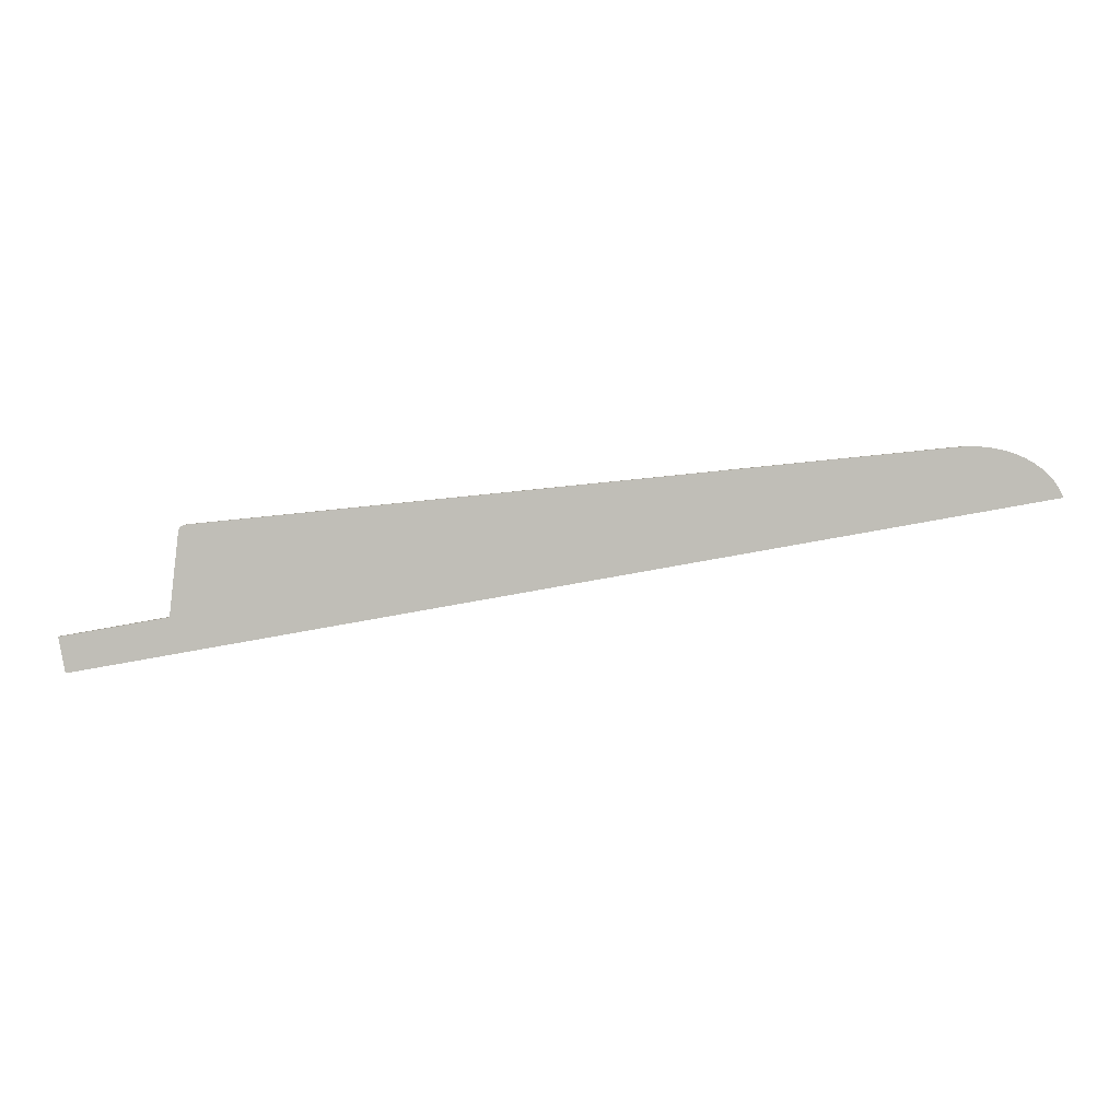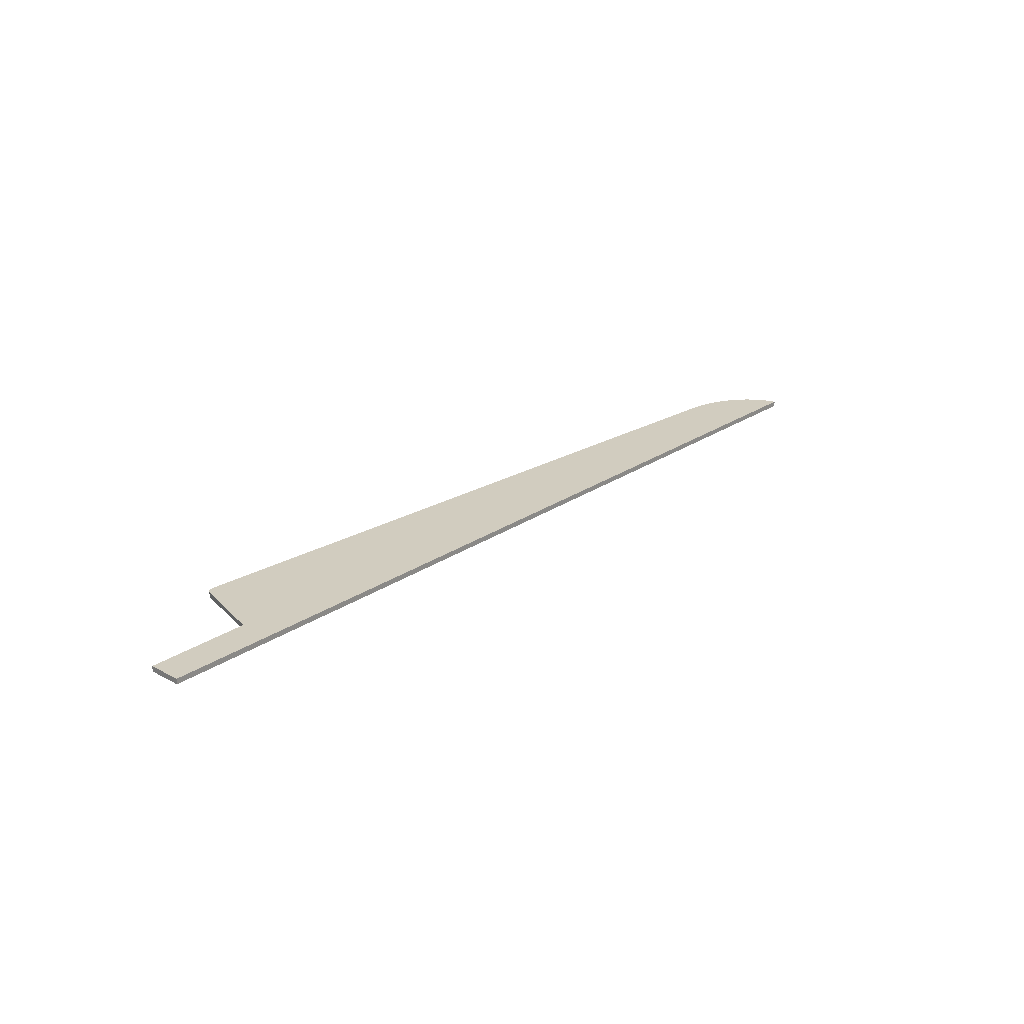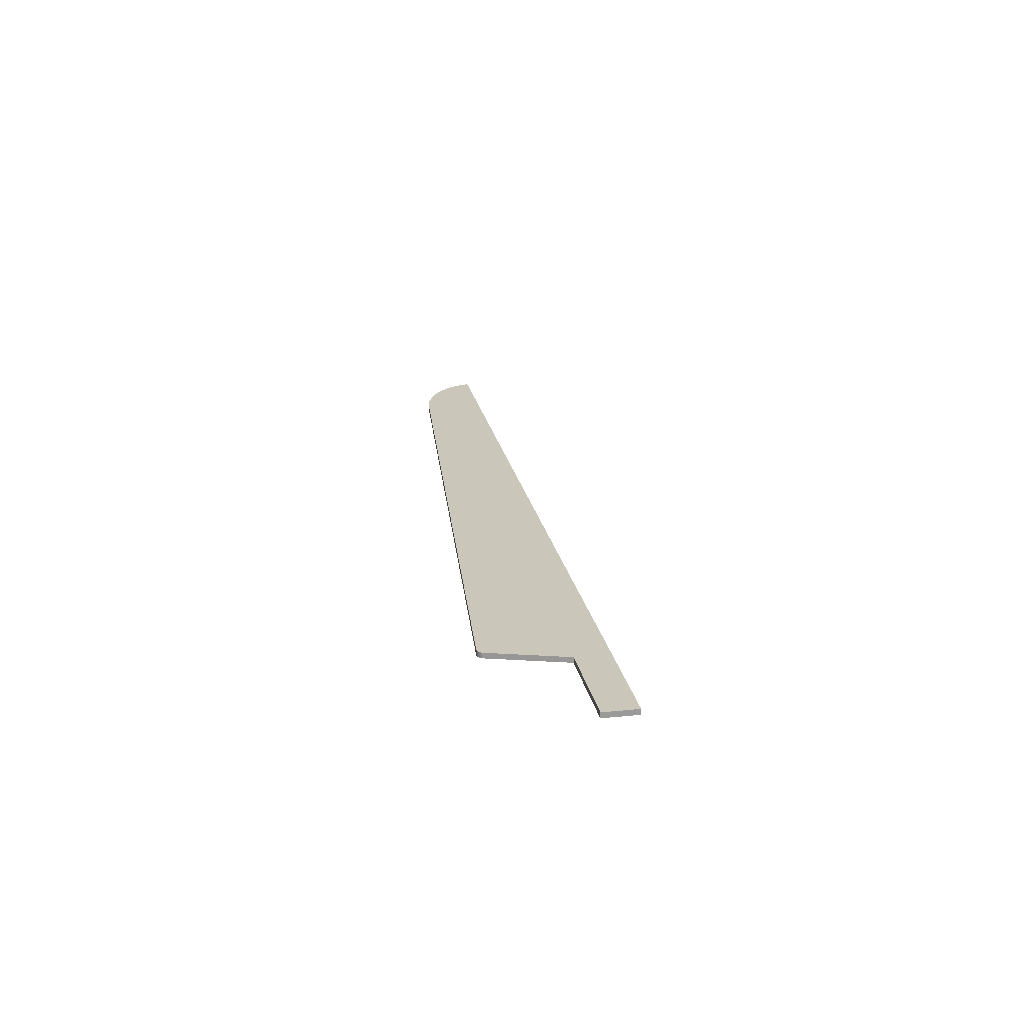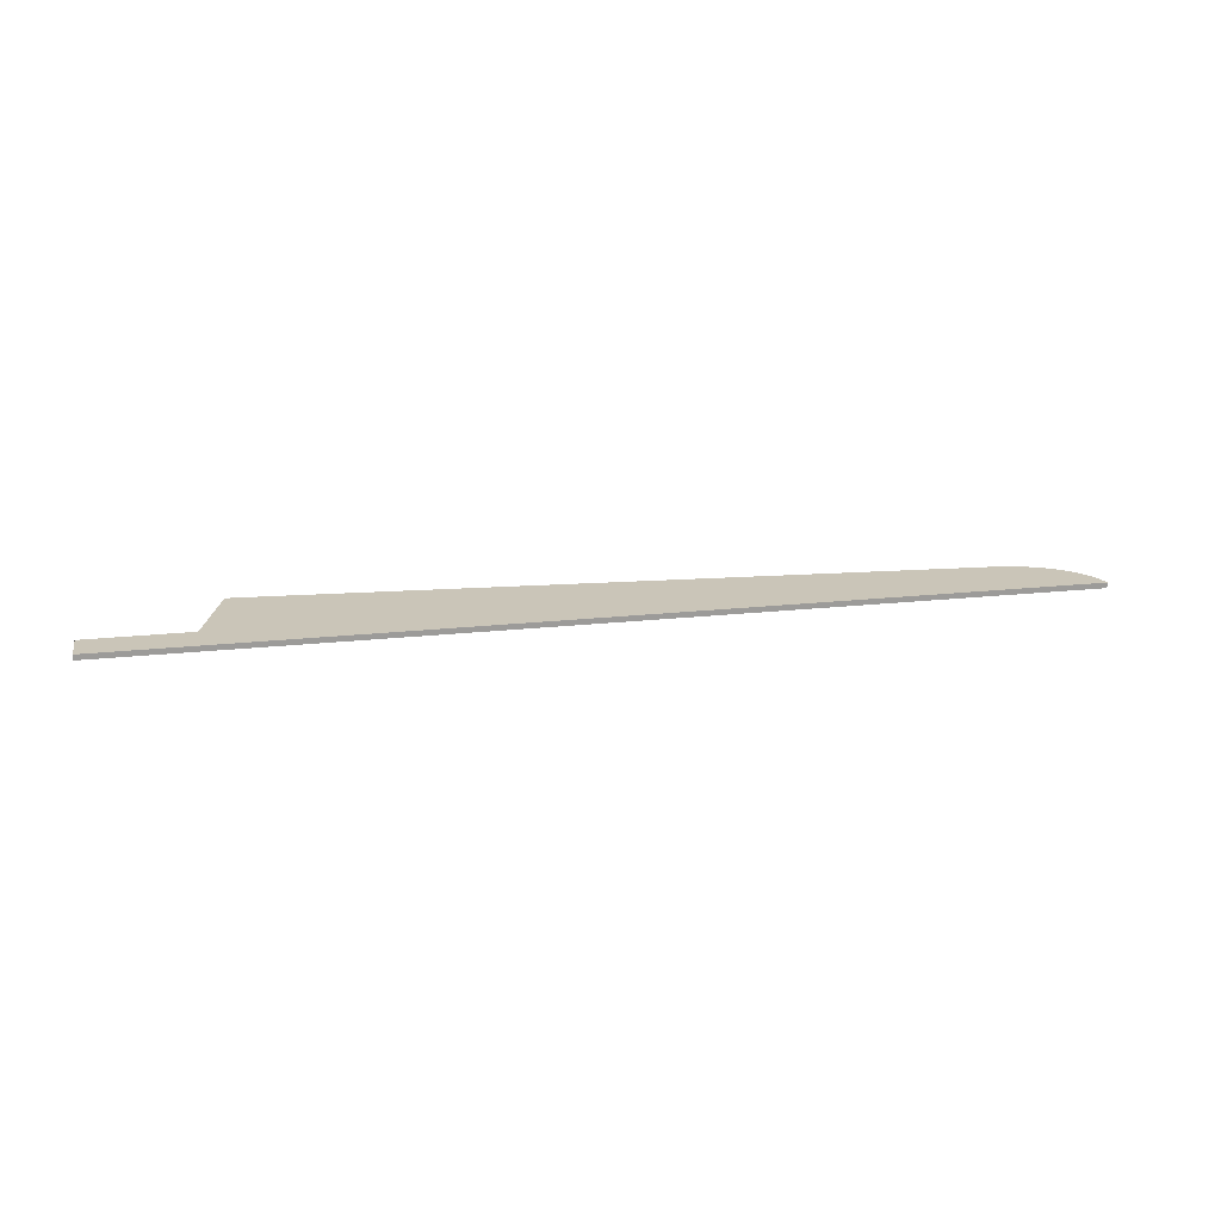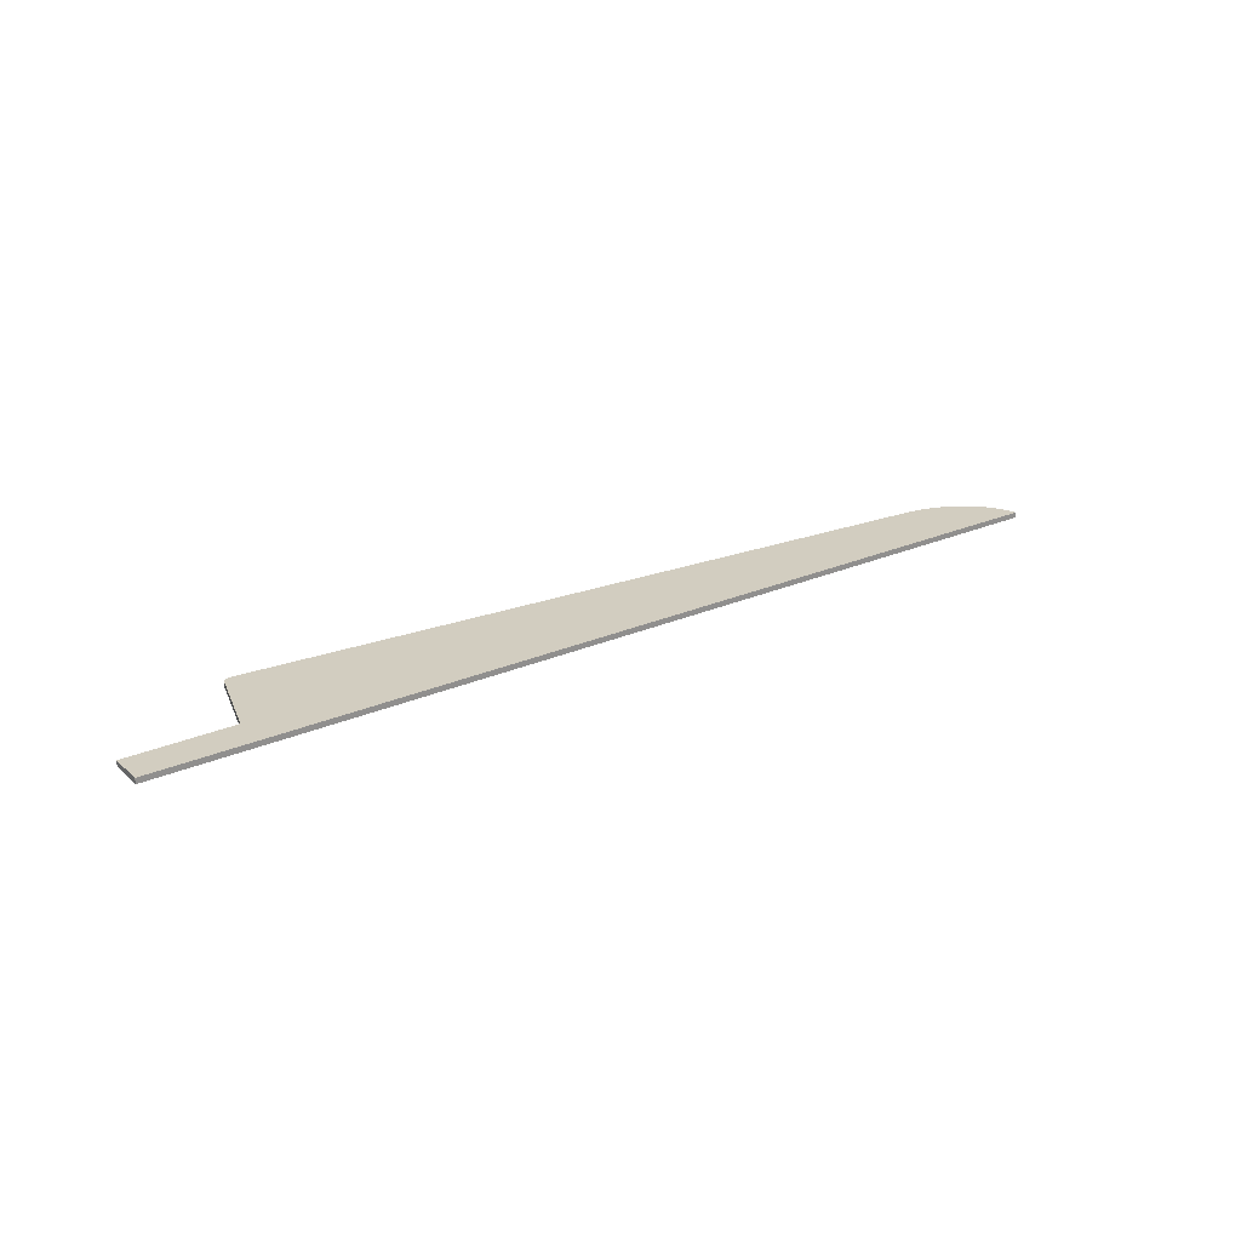
<metadata>
{"format":"obj","ext":"obj","renderer":"f3d","projection":"perspective","resolution":1024,"background":"white","views":[{"elev":4.4,"azim":179.8,"up":"+Z"},{"elev":24.0,"azim":141.7,"up":"+Y"},{"elev":21.1,"azim":89.8,"up":"+Y"},{"elev":20.4,"azim":178.8,"up":"+Y"},{"elev":24.6,"azim":154.4,"up":"+Y"}]}
</metadata>
<code>
o Componente_1_1/Componente_1/mesh3/mesh3-geometry#mesh3-geometry
v -0.07681 0.008791 -0.02694
v -0.01304 0.002929 -0.03818
v -0.01304 0.008791 -0.03818
v -0.07681 0.002929 -0.02694
v -0.01944 0.008791 -0.07446
v -0.1232 0.008791 -0.01876
v -0.01944 0.002929 -0.07446
v -0.9814 0.008791 0.1281
v -0.1232 0.002929 -0.01876
v -0.9814 0.002929 0.1281
v -1.004 0.002929 0.09912
v -0.9886 0.008791 0.1217
v -0.1331 0.002929 0.06692
v -0.9732 0.008791 0.1337
v -0.9886 0.002929 0.1217
v -1.004 0.008791 0.09912
v -0.9999 0.002929 0.1071
v -0.9948 0.008791 0.1147
v -0.1331 0.008791 0.06692
v -0.1854 0.002929 0.07232
v -0.1246 0.002929 -0.01847
v -0.9641 0.008791 0.1386
v -0.9732 0.002929 0.1337
v -0.9948 0.002929 0.1147
v -0.9999 0.008791 0.1071
v -0.1327 0.008791 0.06355
v -0.1334 0.008791 0.06784
v -0.1861 0.002929 0.07319
v -0.1848 0.002929 0.07141
v -0.1259 0.002929 -0.01811
v -0.9543 0.008791 0.1426
v -0.9641 0.002929 0.1386
v -0.8985 0.008791 0.1489
v -0.2028 0.008791 0.07901
v -0.133 0.008791 0.06681
v -0.1334 0.002929 0.06784
v -0.197 0.008791 0.07843
v -0.1869 0.002929 0.07401
v -0.8985 0.002929 0.1489
v -0.1361 0.002929 -0.01063
v -0.1272 0.002929 -0.01766
v -0.9439 0.008791 0.1458
v -0.9543 0.002929 0.1426
v -0.1319 0.002929 -0.01511
v -0.9101 0.008791 0.1495
v -0.1328 0.008791 0.06574
v -0.1958 0.002929 0.07826
v -0.1339 0.008791 0.06881
v -0.1878 0.002929 0.07478
v -0.1355 0.002929 -0.01161
v -0.1285 0.002929 -0.01713
v -0.933 0.008791 0.148
v -0.9439 0.002929 0.1458
v -0.1329 0.002929 -0.01431
v -0.1309 0.002929 -0.01585
v -0.9217 0.008791 0.1493
v -0.197 0.002929 0.07843
v -0.1327 0.008791 0.06465
v -0.1945 0.002929 0.078
v -0.1339 0.002929 0.06881
v -0.1346 0.008791 0.0697
v -0.1888 0.002929 0.07549
v -0.9101 0.002929 0.1495
v -0.1347 0.002929 -0.01256
v -0.1297 0.002929 -0.01652
v -0.933 0.002929 0.148
v -0.1339 0.002929 -0.01346
v -0.1403 0.002929 0.07273
v -0.1933 0.002929 0.07765
v -0.1346 0.002929 0.0697
v -0.1353 0.008791 0.0705
v -0.1898 0.002929 0.07614
v -0.9217 0.002929 0.1493
v -0.1403 0.008791 0.07273
v -0.1381 0.002929 0.07223
v -0.1353 0.002929 0.0705
v -0.1921 0.002929 0.07723
v -0.1362 0.008791 0.0712
v -0.1909 0.002929 0.07672
v -0.1392 0.008791 0.07255
v -0.1381 0.008791 0.07223
v -0.1392 0.002929 0.07255
v -0.1371 0.002929 0.07178
v -0.1362 0.002929 0.0712
v -0.1371 0.008791 0.07178
f 1 2 3
f 2 1 4
f 3 2 1
f 4 1 2
f 2 5 3
f 3 5 2
f 5 1 3
f 3 1 5
f 6 4 1
f 1 4 6
f 7 4 2
f 2 4 7
f 5 2 7
f 7 2 5
f 1 5 8
f 8 5 1
f 4 6 9
f 9 6 4
f 8 6 1
f 1 6 8
f 4 7 10
f 10 7 4
f 11 5 7
f 7 5 11
f 8 5 12
f 12 5 8
f 10 9 4
f 4 9 10
f 14 6 8
f 8 6 14
f 10 7 15
f 15 7 10
f 5 11 16
f 16 11 5
f 17 7 11
f 11 7 17
f 12 5 18
f 18 5 12
f 15 8 12
f 12 8 15
f 10 21 9
f 9 21 10
f 22 6 14
f 14 6 22
f 8 23 14
f 14 23 8
f 15 7 24
f 24 7 15
f 8 15 10
f 10 15 8
f 11 25 16
f 16 25 11
f 25 5 16
f 16 5 25
f 24 7 17
f 17 7 24
f 25 11 17
f 17 11 25
f 18 5 25
f 25 5 18
f 24 12 18
f 18 12 24
f 12 24 15
f 15 24 12
f 10 30 21
f 21 30 10
f 31 6 22
f 22 6 31
f 14 32 22
f 22 32 14
f 23 8 10
f 10 8 23
f 32 14 23
f 23 14 32
f 18 17 24
f 24 17 18
f 17 18 25
f 25 18 17
f 33 26 6
f 6 26 33
f 34 19 26
f 26 19 34
f 37 27 19
f 19 27 37
f 39 28 20
f 20 28 39
f 39 20 29
f 29 20 39
f 10 41 30
f 30 41 10
f 42 6 31
f 31 6 42
f 22 43 31
f 31 43 22
f 43 22 32
f 32 22 43
f 23 44 10
f 10 44 23
f 32 40 23
f 23 40 32
f 34 26 33
f 33 26 34
f 33 6 45
f 45 6 33
f 37 19 34
f 34 19 37
f 37 48 27
f 27 48 37
f 39 38 28
f 28 38 39
f 39 29 40
f 40 29 39
f 10 51 41
f 41 51 10
f 52 6 42
f 42 6 52
f 31 53 42
f 42 53 31
f 53 31 43
f 43 31 53
f 43 40 32
f 32 40 43
f 23 54 44
f 44 54 23
f 10 44 55
f 55 44 10
f 23 40 50
f 50 40 23
f 39 34 33
f 33 34 39
f 45 6 56
f 56 6 45
f 45 39 33
f 33 39 45
f 34 57 37
f 37 57 34
f 37 61 48
f 48 61 37
f 39 49 38
f 38 49 39
f 39 40 63
f 63 40 39
f 10 65 51
f 51 65 10
f 56 6 52
f 52 6 56
f 42 66 52
f 52 66 42
f 66 42 53
f 53 42 66
f 53 40 43
f 43 40 53
f 23 67 54
f 54 67 23
f 10 55 65
f 65 55 10
f 23 50 64
f 64 50 23
f 57 34 39
f 39 34 57
f 56 63 45
f 45 63 56
f 39 45 63
f 63 45 39
f 59 57 47
f 47 57 59
f 37 71 61
f 61 71 37
f 39 62 49
f 49 62 39
f 63 40 73
f 73 40 63
f 52 73 56
f 56 73 52
f 73 52 66
f 66 52 73
f 66 40 53
f 53 40 66
f 23 64 67
f 67 64 23
f 57 69 39
f 39 69 57
f 63 56 73
f 73 56 63
f 57 59 69
f 69 59 57
f 37 78 71
f 71 78 37
f 39 72 62
f 62 72 39
f 73 40 66
f 66 40 73
f 39 69 77
f 77 69 39
f 74 81 37
f 37 81 74
f 37 85 78
f 78 85 37
f 39 79 72
f 72 79 39
f 39 77 79
f 79 77 39
f 81 74 80
f 80 74 81
f 37 81 85
f 85 81 37
f 6 13 9
f 9 13 6
f 13 6 19
f 19 6 13
f 13 20 9
f 9 20 13
f 19 6 26
f 26 6 19
f 13 27 19
f 19 27 13
f 13 28 20
f 20 28 13
f 9 20 29
f 29 20 9
f 9 30 21
f 21 30 9
f 26 35 19
f 19 35 26
f 27 13 36
f 36 13 27
f 13 38 28
f 28 38 13
f 9 29 40
f 40 29 9
f 9 41 30
f 30 41 9
f 35 26 46
f 46 26 35
f 47 13 36
f 36 13 47
f 36 48 27
f 27 48 36
f 13 49 38
f 38 49 13
f 9 40 50
f 50 40 9
f 9 51 41
f 41 51 9
f 46 26 58
f 58 26 46
f 13 47 59
f 59 47 13
f 60 47 36
f 36 47 60
f 48 36 60
f 60 36 48
f 13 62 49
f 49 62 13
f 9 50 64
f 64 50 9
f 9 65 51
f 51 65 9
f 9 54 44
f 44 54 9
f 9 44 55
f 55 44 9
f 68 37 57
f 57 37 68
f 13 59 69
f 69 59 13
f 70 47 60
f 60 47 70
f 70 48 60
f 60 48 70
f 48 70 61
f 61 70 48
f 13 72 62
f 62 72 13
f 9 64 67
f 67 64 9
f 9 55 65
f 65 55 9
f 9 67 54
f 54 67 9
f 37 68 74
f 74 68 37
f 75 68 57
f 57 68 75
f 76 57 47
f 47 57 76
f 13 69 77
f 77 69 13
f 76 47 70
f 70 47 76
f 61 76 71
f 71 76 61
f 76 61 70
f 70 61 76
f 13 79 72
f 72 79 13
f 80 68 74
f 74 68 80
f 68 75 82
f 82 75 68
f 75 57 83
f 83 57 75
f 84 57 76
f 76 57 84
f 13 77 79
f 79 77 13
f 71 84 78
f 78 84 71
f 84 71 76
f 76 71 84
f 68 80 82
f 82 80 68
f 82 81 75
f 75 81 82
f 83 57 84
f 84 57 83
f 75 85 83
f 83 85 75
f 78 83 85
f 85 83 78
f 83 78 84
f 84 78 83
f 81 82 80
f 80 82 81
f 85 75 81
f 81 75 85

</code>
